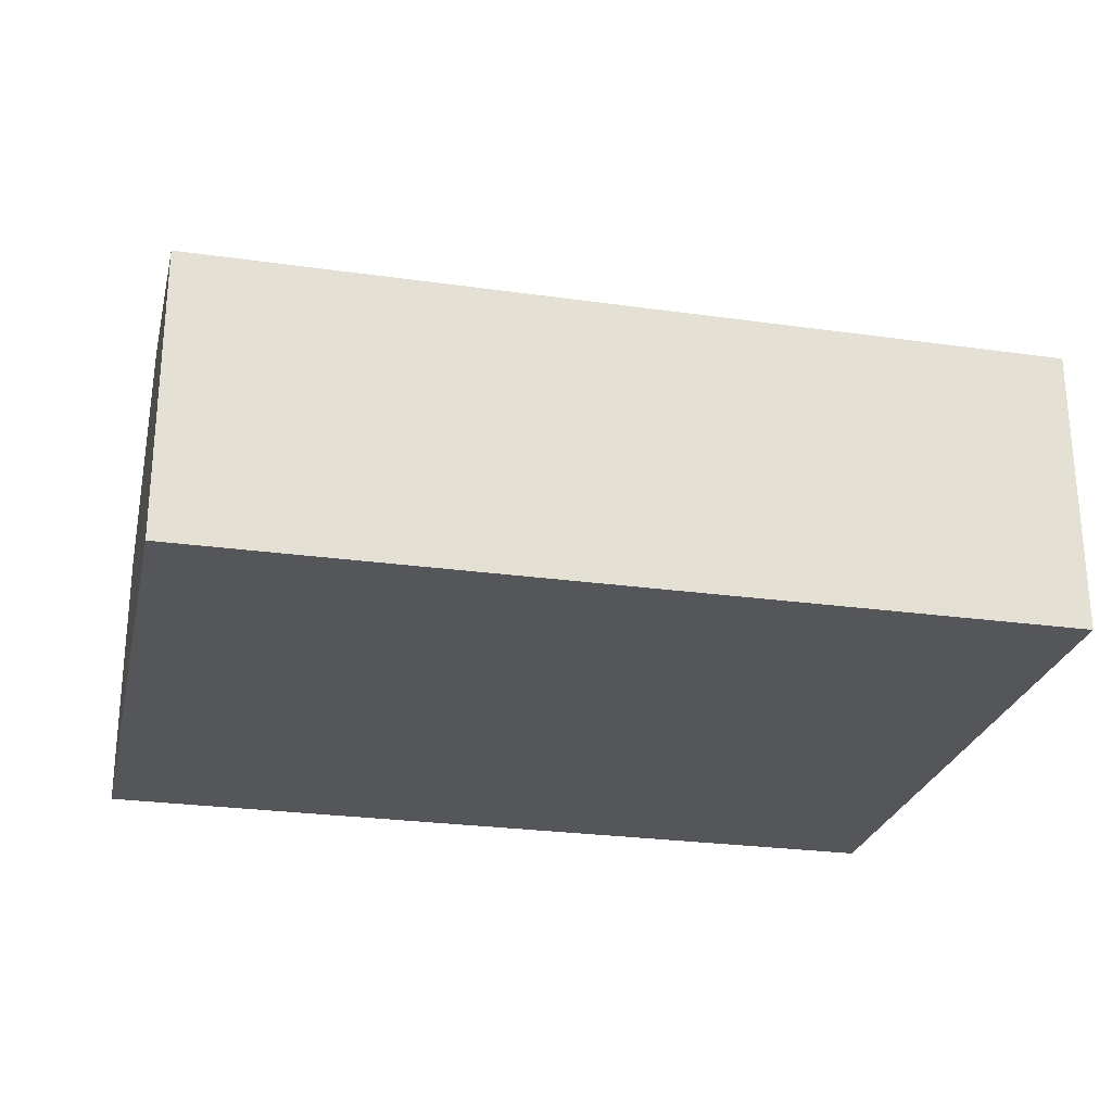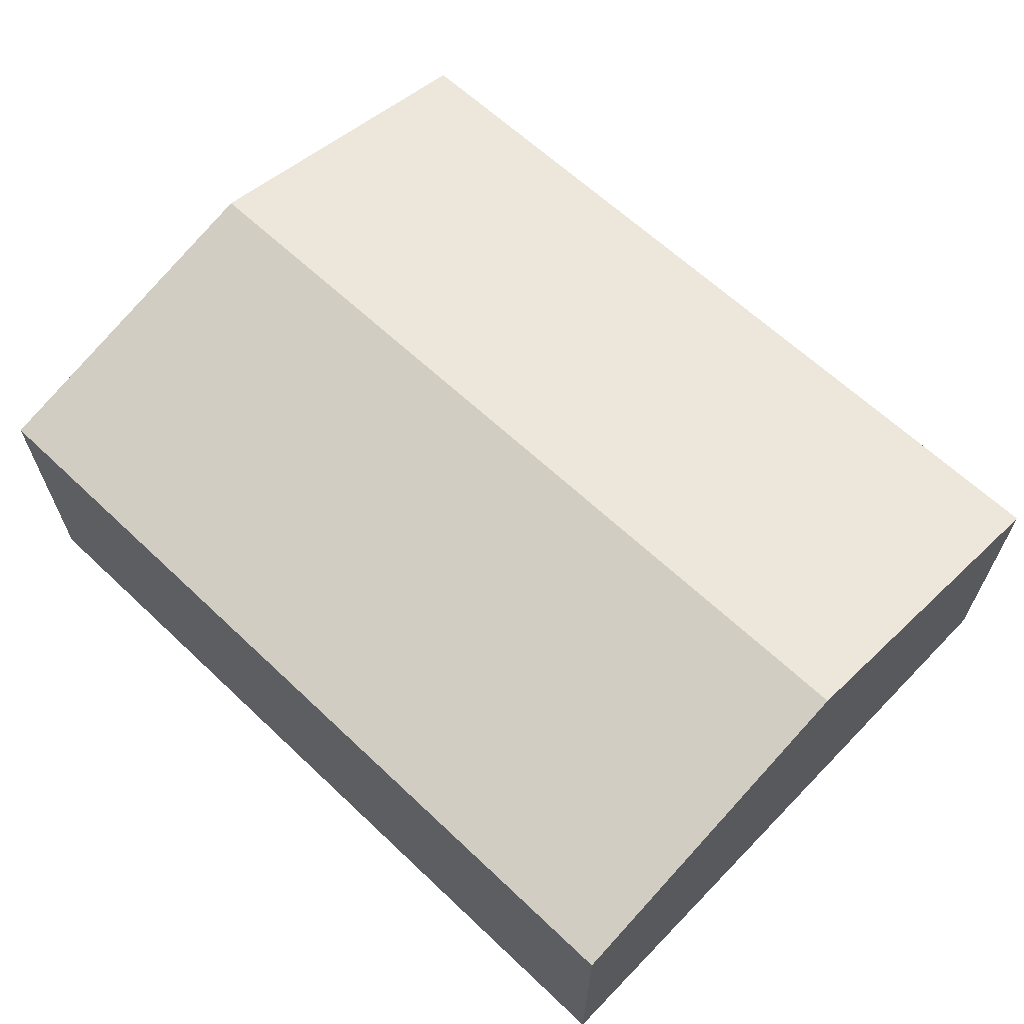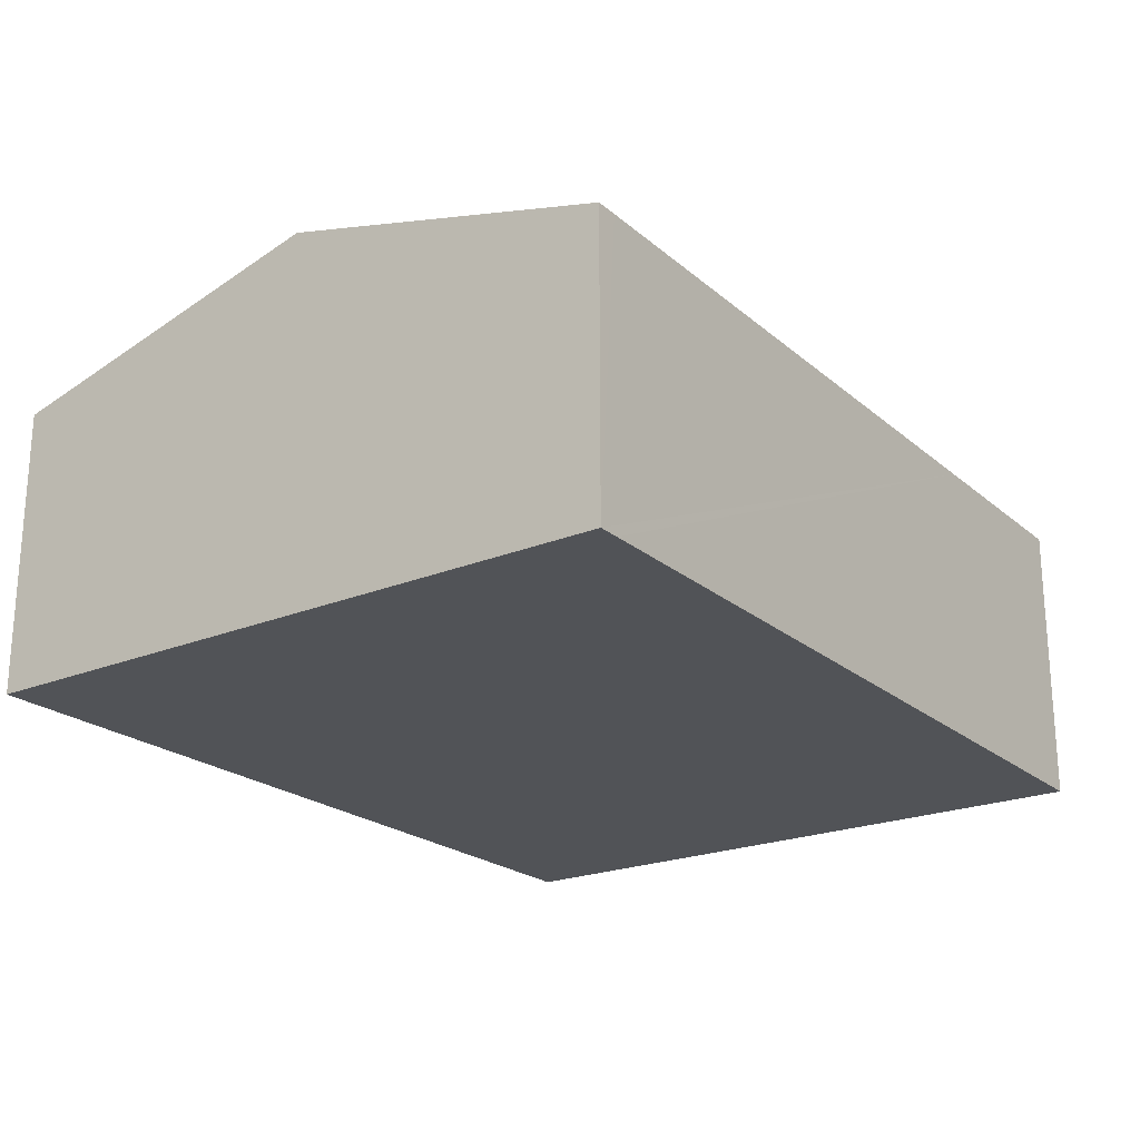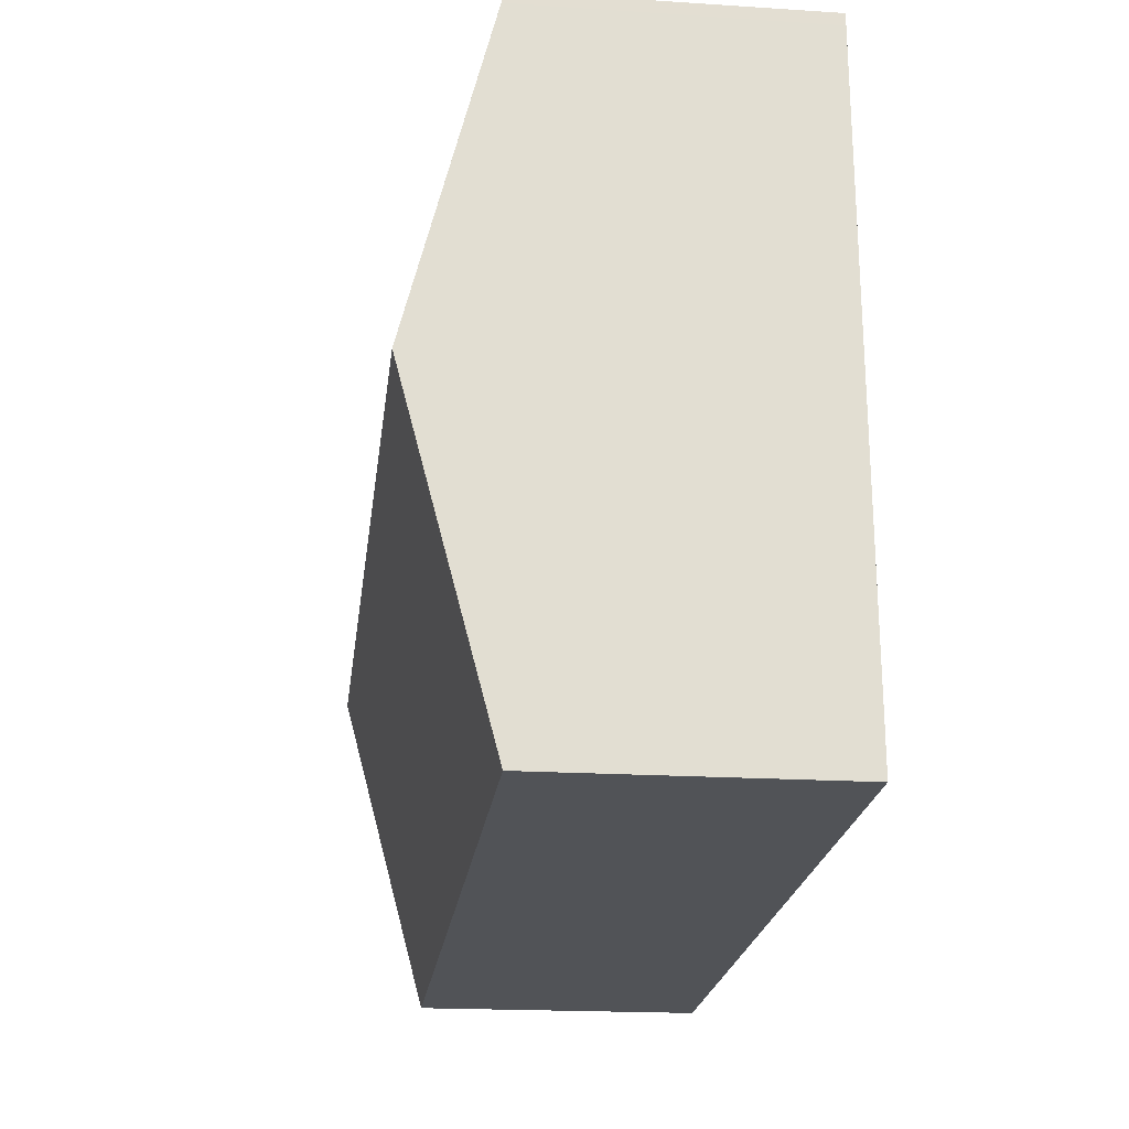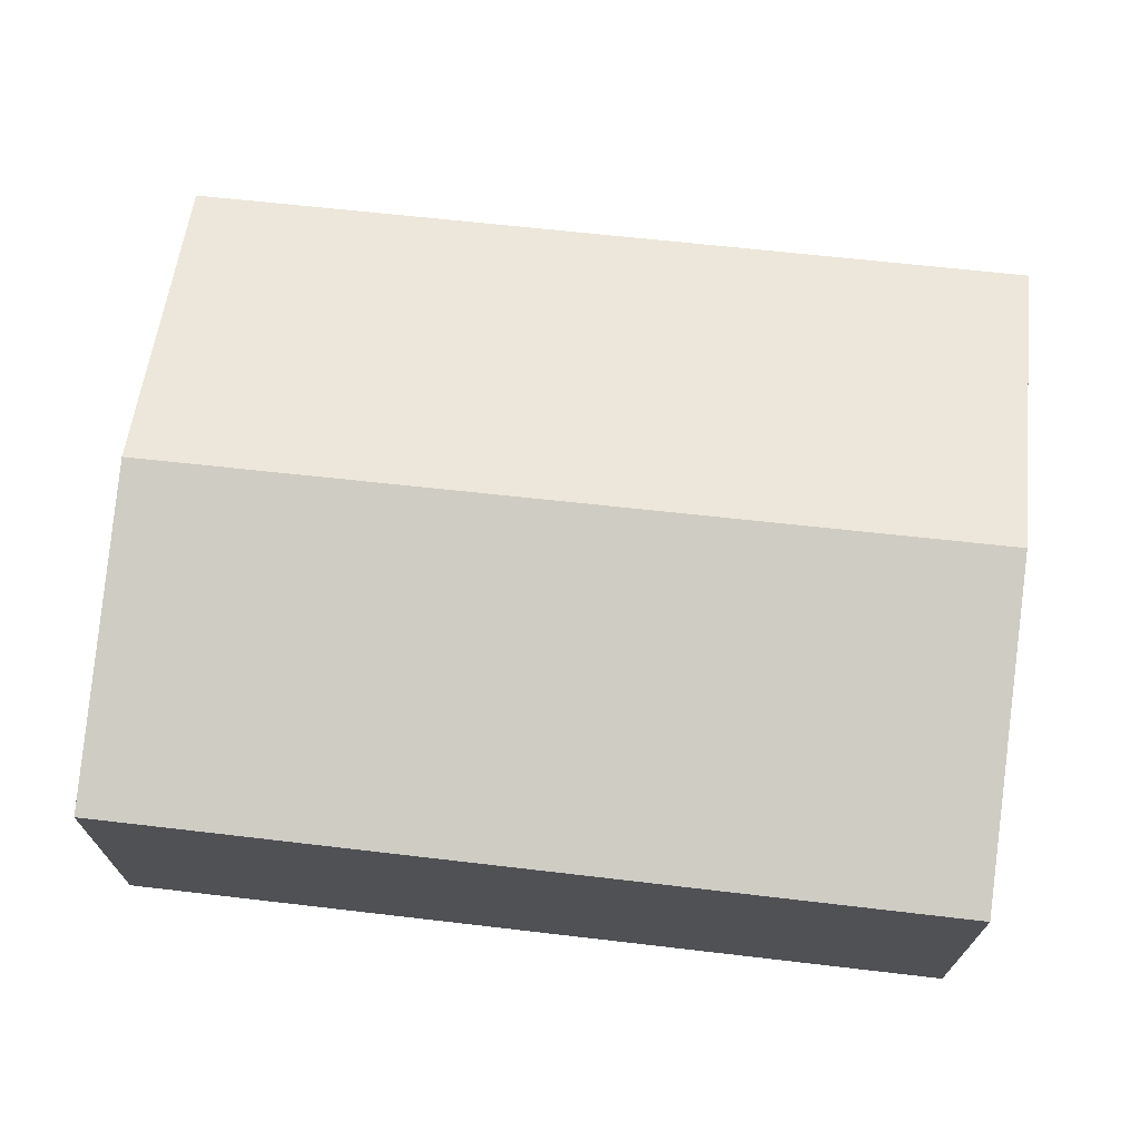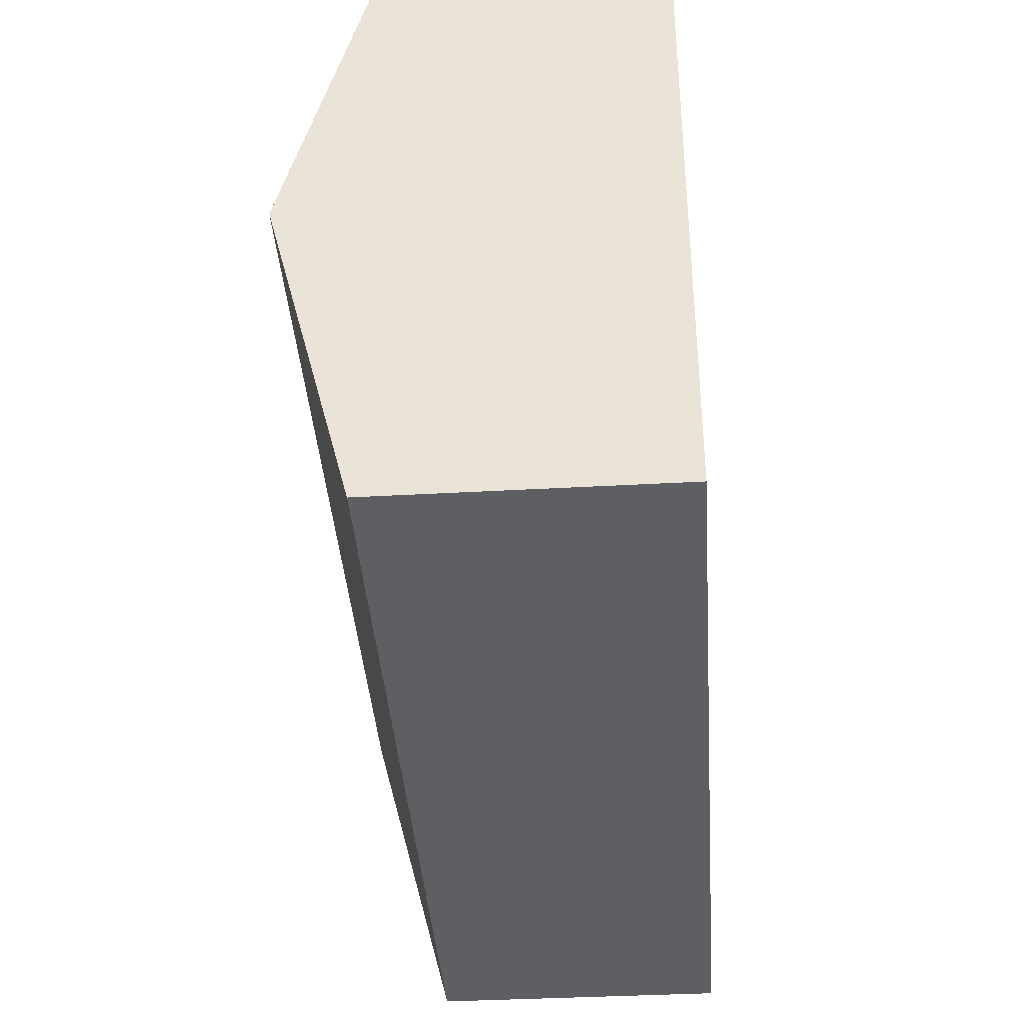
<metadata>
{"format":"obj","ext":"obj","renderer":"f3d","projection":"perspective","resolution":1024,"background":"white","views":[{"elev":-25.6,"azim":170.3,"up":"+Y"},{"elev":64.6,"azim":-133.5,"up":"+Y"},{"elev":-22.1,"azim":-51.8,"up":"+Y"},{"elev":-18.9,"azim":-97.0,"up":"+Z"},{"elev":69.5,"azim":-170.5,"up":"+Y"},{"elev":-37.0,"azim":-85.8,"up":"+Z"}]}
</metadata>
<code>
v  7.802 3.353 2.577
v  6.062 2.577 5.675
v  7.956 2.577 5.566
v  0.129 3.353 3.017
v  0.457 2.577 5.996
v  0.258 2.577 6.007
v  0.253 2.605 5.897
v  7.649 2.583 -0.386
v  0 2.57 1.574e-16
v  0.258 -3.678e-16 6.007
v  0.457 -3.671e-16 5.996
v  6.062 -3.475e-16 5.675
v  7.956 -3.408e-16 5.566
v  7.802 -1.578e-16 2.577
v  7.649 2.364e-17 -0.386
v  0 0 0
v  0.129 -1.847e-16 3.017
v  0.253 -3.611e-16 5.897
g defaultobject
f 1 2 3
f 2 1 4
f 2 4 5
f 5 4 6
f 6 4 7
f 8 4 1
f 4 8 9
f 10 5 6
f 5 10 2
f 2 10 11
f 2 11 12
f 2 12 3
f 3 12 13
f 13 1 3
f 1 13 14
f 1 14 8
f 8 14 15
f 15 9 8
f 9 15 16
f 16 4 9
f 4 16 17
f 4 17 7
f 7 17 18
f 7 18 6
f 6 18 10
f 12 14 13
f 14 12 15
f 15 12 16
f 16 12 11
f 16 11 10
f 16 10 18
f 16 18 17

</code>
